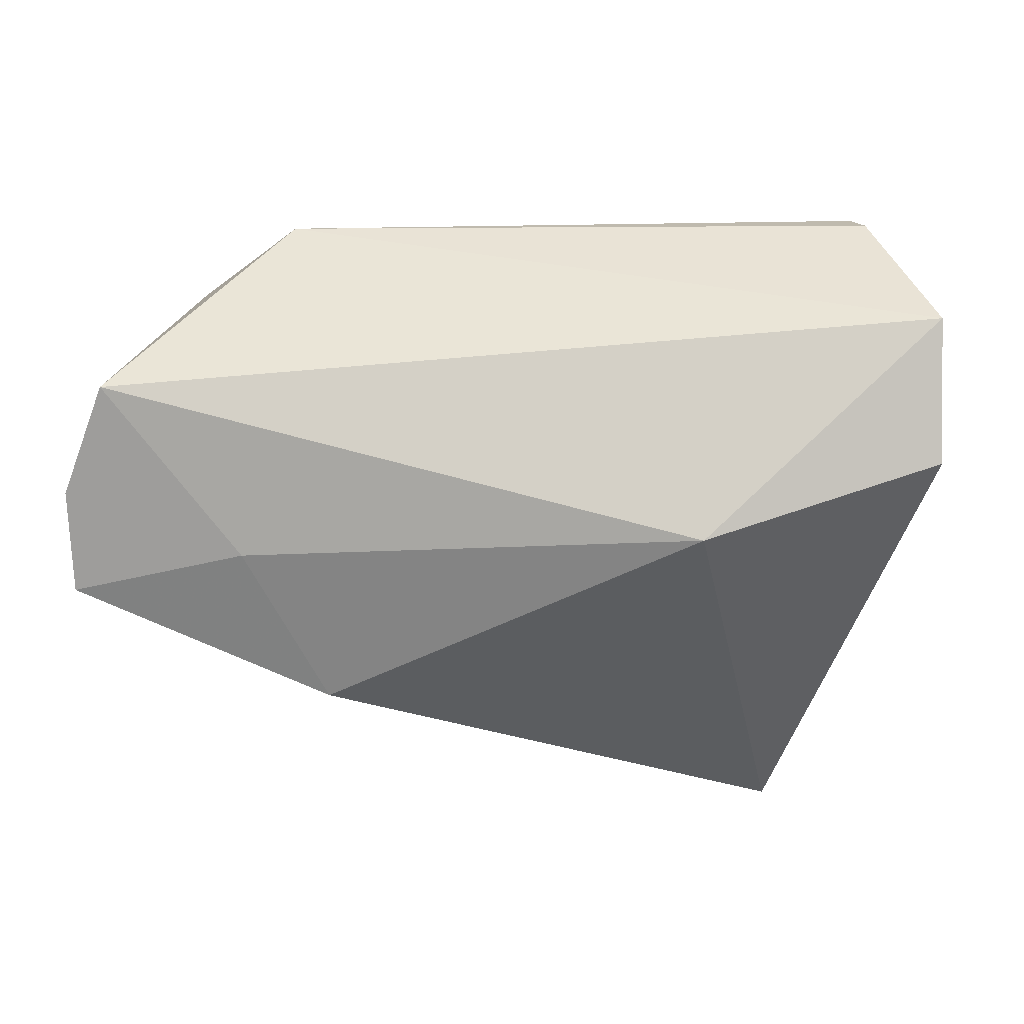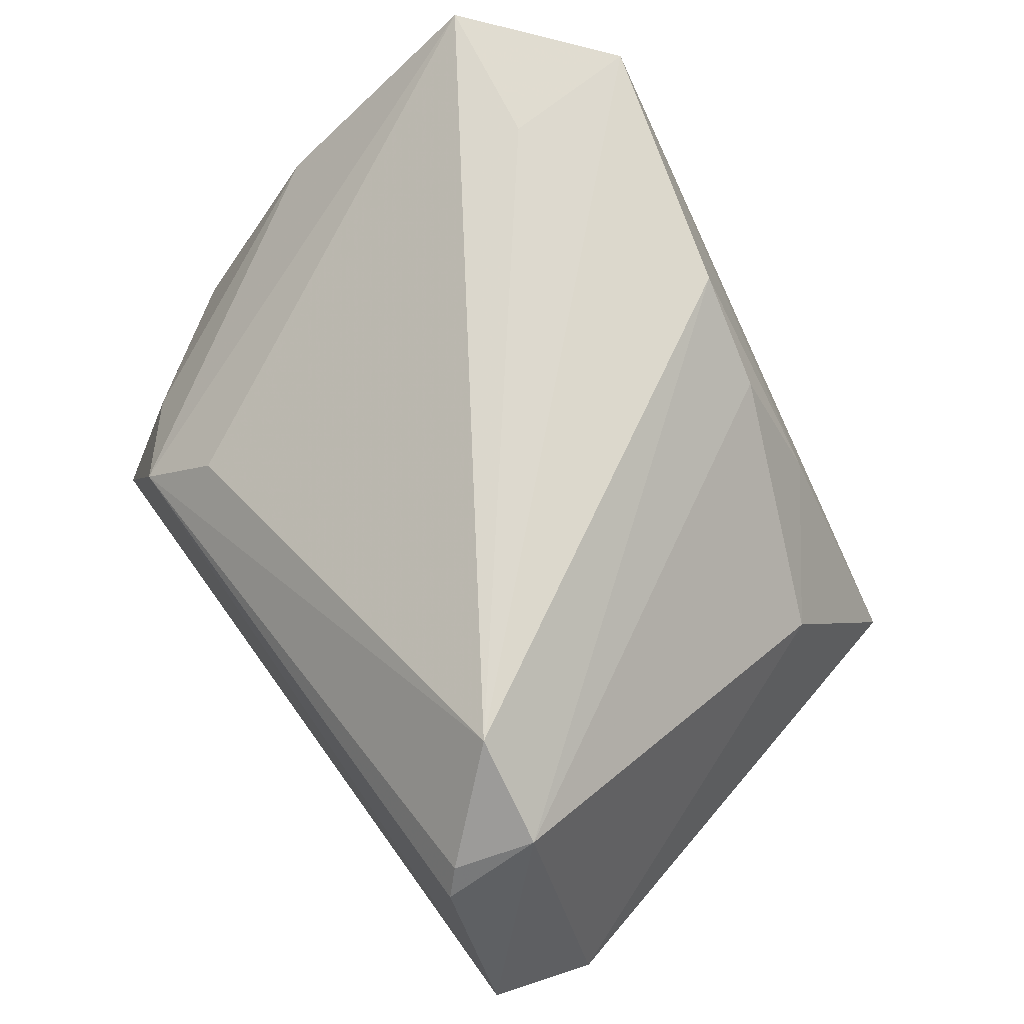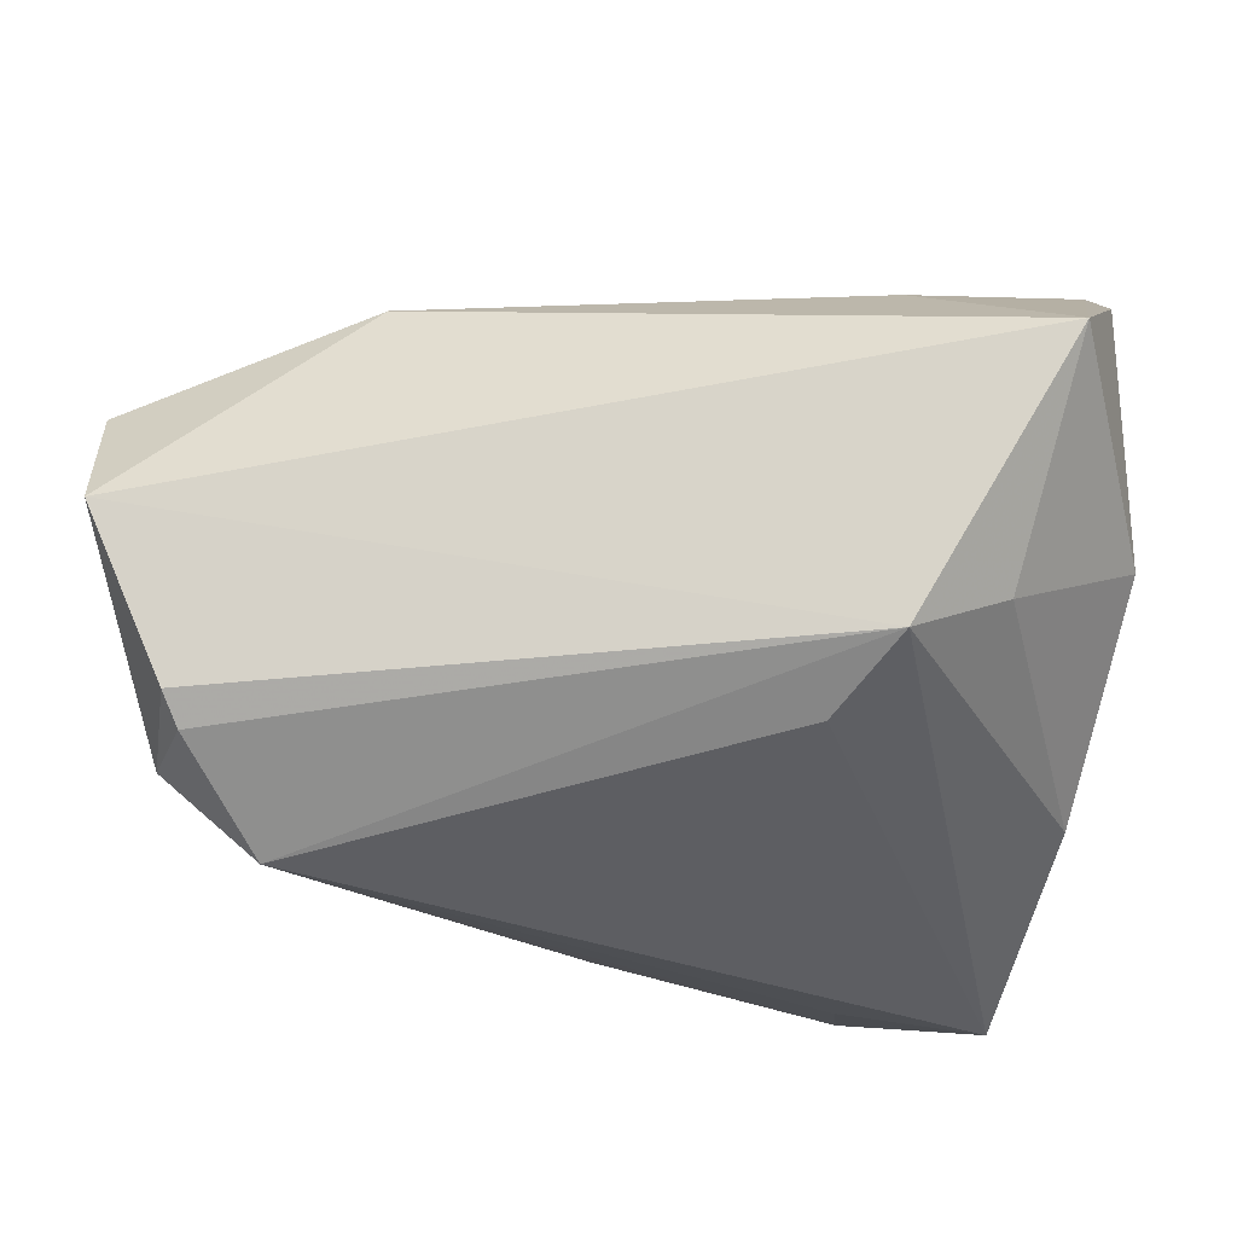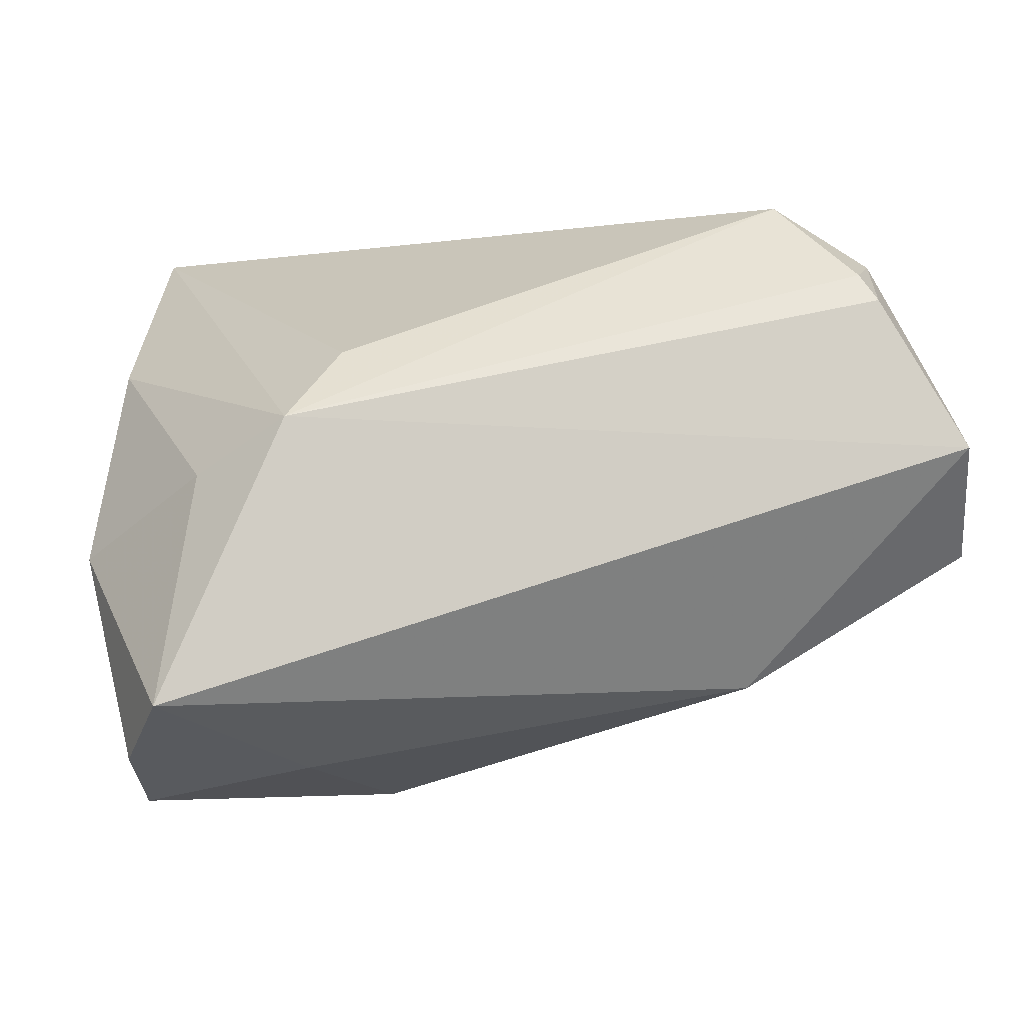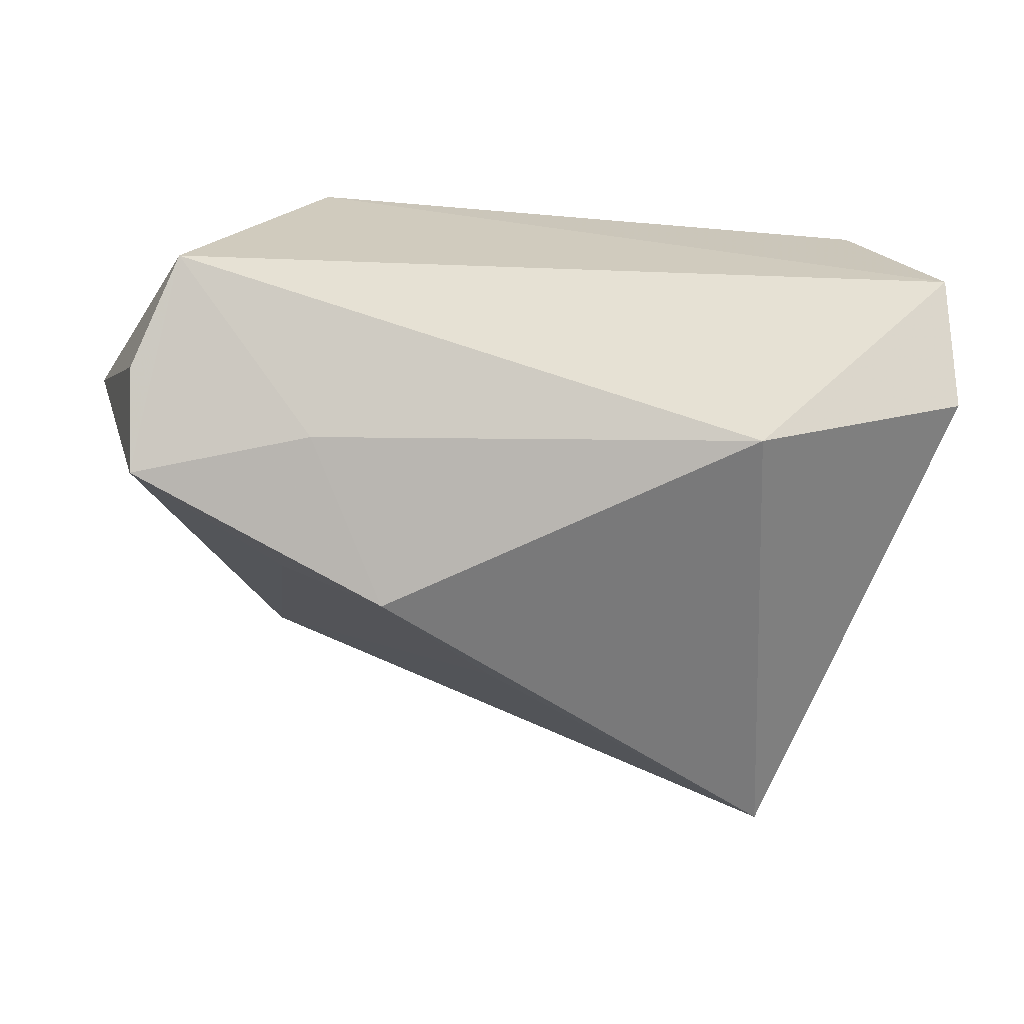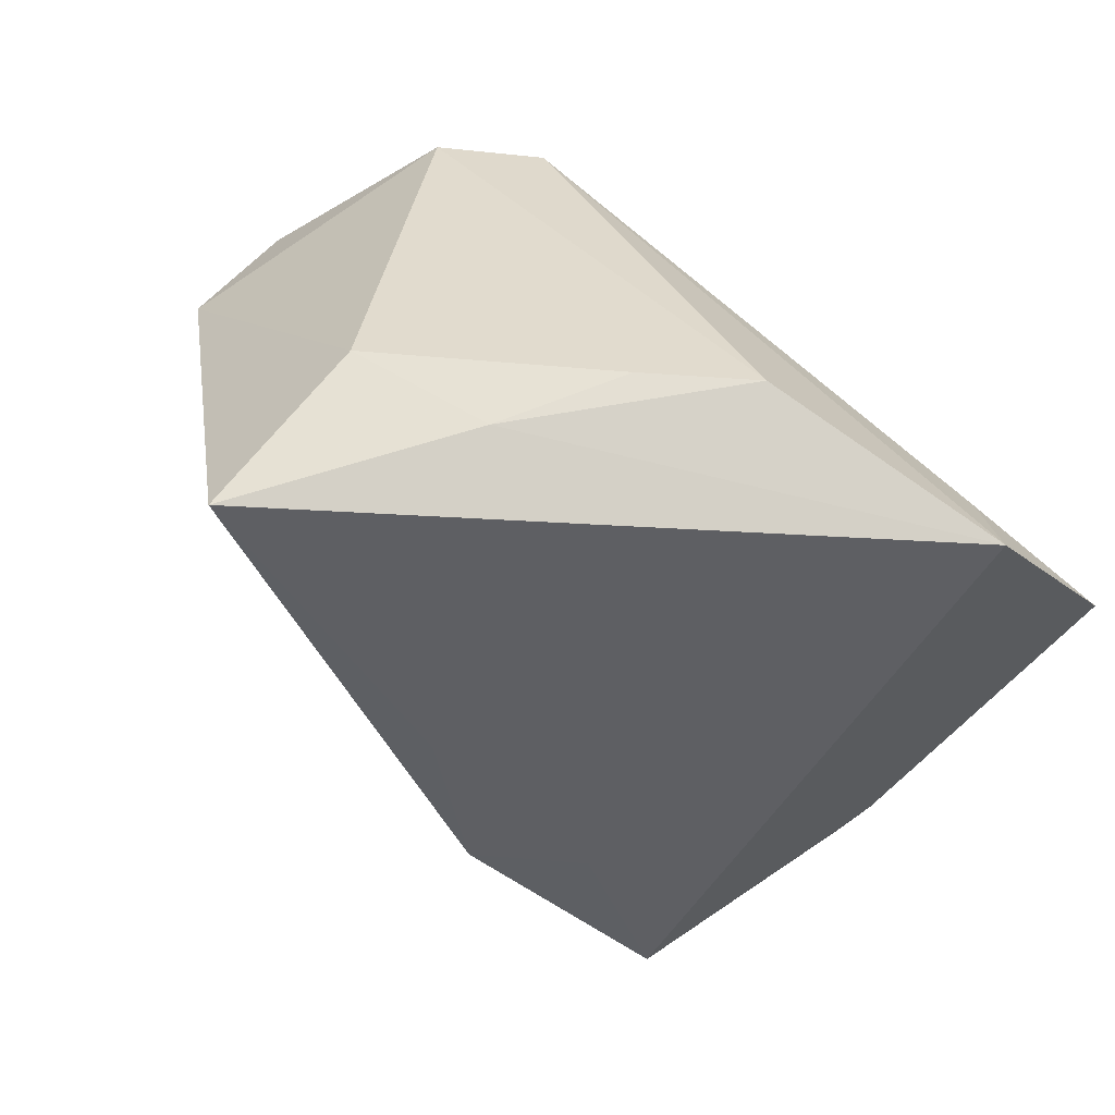
<metadata>
{"format":"obj","ext":"obj","renderer":"f3d","projection":"perspective","resolution":1024,"background":"white","views":[{"elev":44.1,"azim":10.6,"up":"+Z"},{"elev":70.5,"azim":55.5,"up":"+Y"},{"elev":75.7,"azim":-172.8,"up":"+Z"},{"elev":-6.2,"azim":-3.8,"up":"+Y"},{"elev":-67.2,"azim":-7.5,"up":"+Y"},{"elev":-77.7,"azim":141.1,"up":"+Z"}]}
</metadata>
<code>
v -0.05228 -0.0108 0.00938
v -0.02948 0.03452 -0.04285
v -0.03787 -0.002043 0.0252
v 0.05548 -0.01074 0.02007
v 0.05327 0.001085 0.03266
v 0.03908 -0.01602 -0.03954
v -0.04431 -0.04065 0.009788
v -0.01407 -0.04012 -0.003465
v 0.04097 0.02225 0.02994
v -0.02806 0.03497 -0.02646
v 0.02891 -0.02689 0.01802
v -0.04987 -0.003597 -0.002339
v -0.04585 0.03497 -0.02902
v 0.02081 0.009358 -0.03675
v 0.03263 0.0327 0.02007
v 0.0003725 0.03165 -0.03497
v -0.02733 0.004056 0.03266
v 0.04407 0.02513 0.02107
v -0.02449 -0.03656 0.01521
v -0.04573 -0.03553 0.02063
v 0.0002091 -0.02838 -0.01662
v -0.02084 0.01274 0.02626
v -0.04186 -0.0295 0.03266
v 0.04286 0.01881 0.03195
v -0.02657 -0.03152 -0.003704
v -0.04947 0.01472 -0.005779
v 0.012 0.0232 -0.03365
v 0.03724 0.004521 -0.02547
f 2 7 13
f 10 15 2
f 2 13 10
f 10 13 15
f 12 7 1
f 1 13 12
f 12 13 7
f 2 15 16
f 2 6 21
f 6 8 21
f 25 7 2
f 25 8 7
f 2 21 25
f 25 21 8
f 1 7 20
f 20 23 1
f 7 23 20
f 26 13 1
f 26 17 13
f 15 13 22
f 22 17 15
f 13 17 22
f 18 16 15
f 5 17 23
f 4 18 5
f 4 6 28
f 28 18 4
f 11 5 23
f 4 5 11
f 11 6 4
f 11 8 6
f 3 26 1
f 17 26 3
f 1 23 3
f 23 17 3
f 17 5 24
f 24 5 18
f 14 28 6
f 14 6 2
f 2 16 14
f 16 18 27
f 18 28 27
f 27 14 16
f 28 14 27
f 19 23 7
f 19 11 23
f 7 8 19
f 8 11 19
f 15 17 9
f 17 24 9
f 9 18 15
f 9 24 18

</code>
